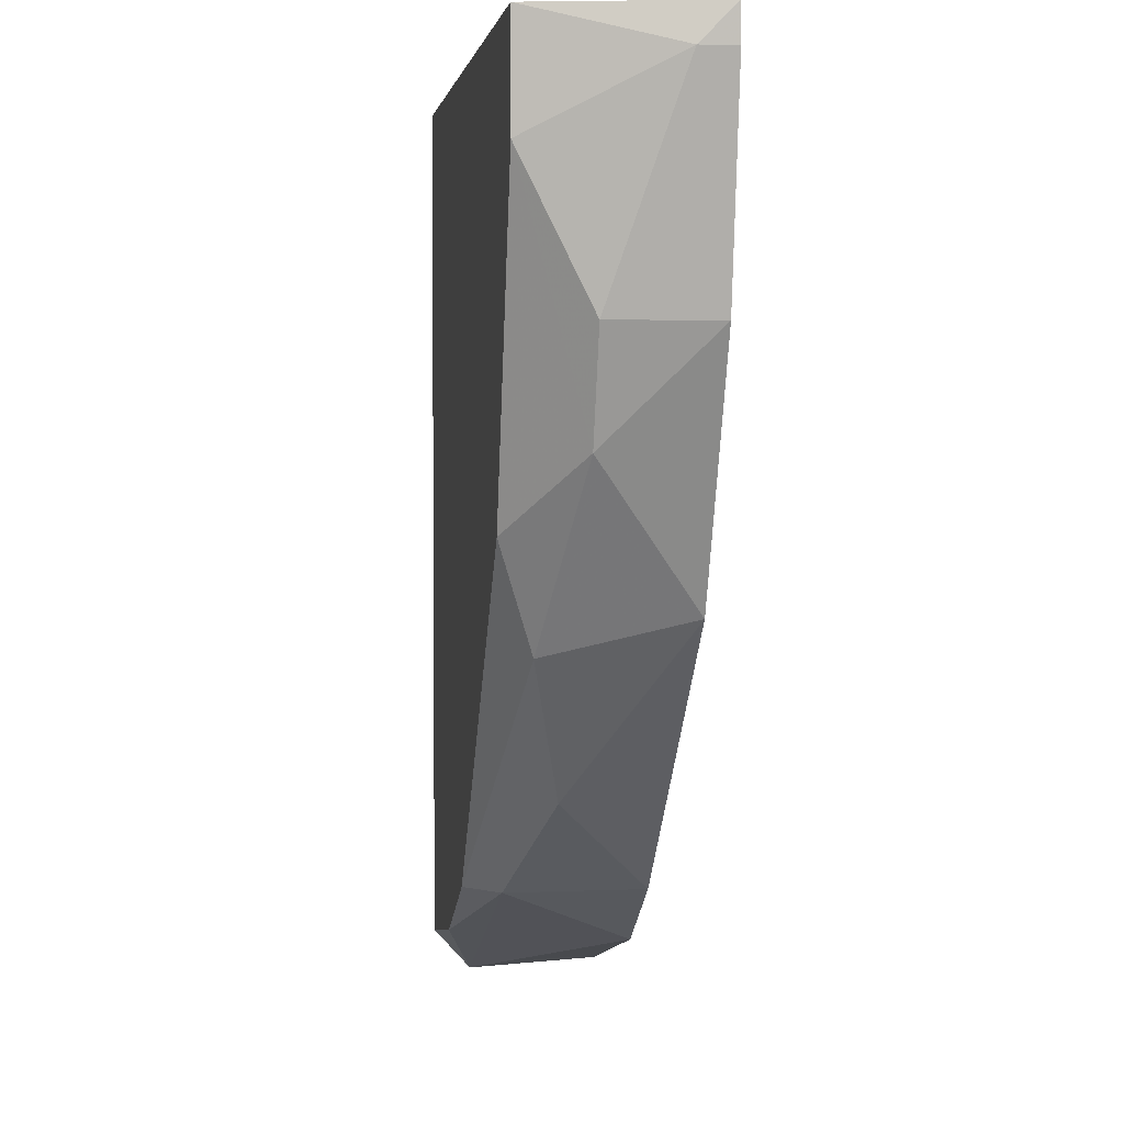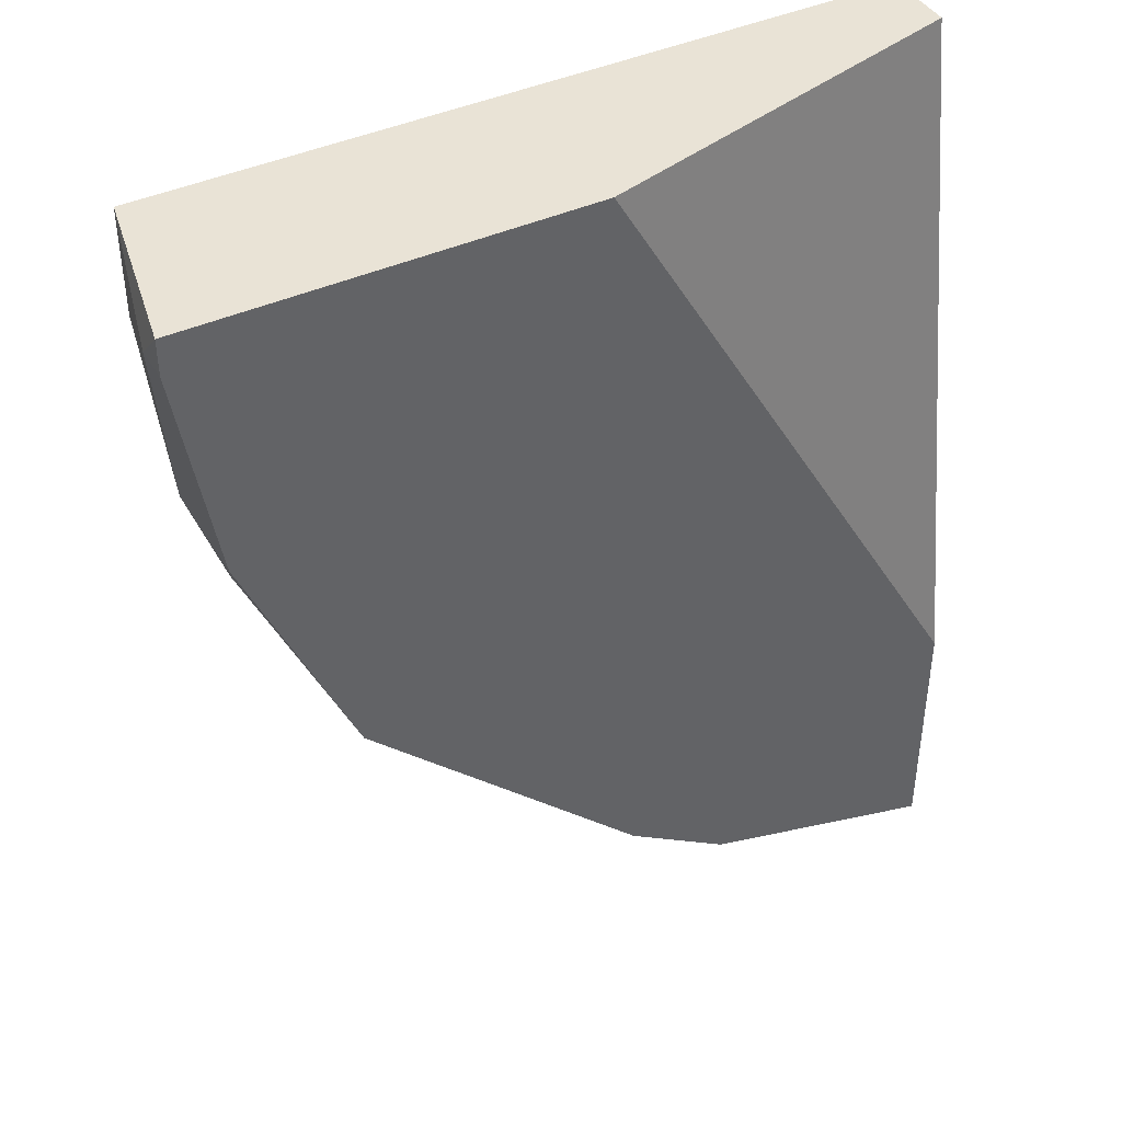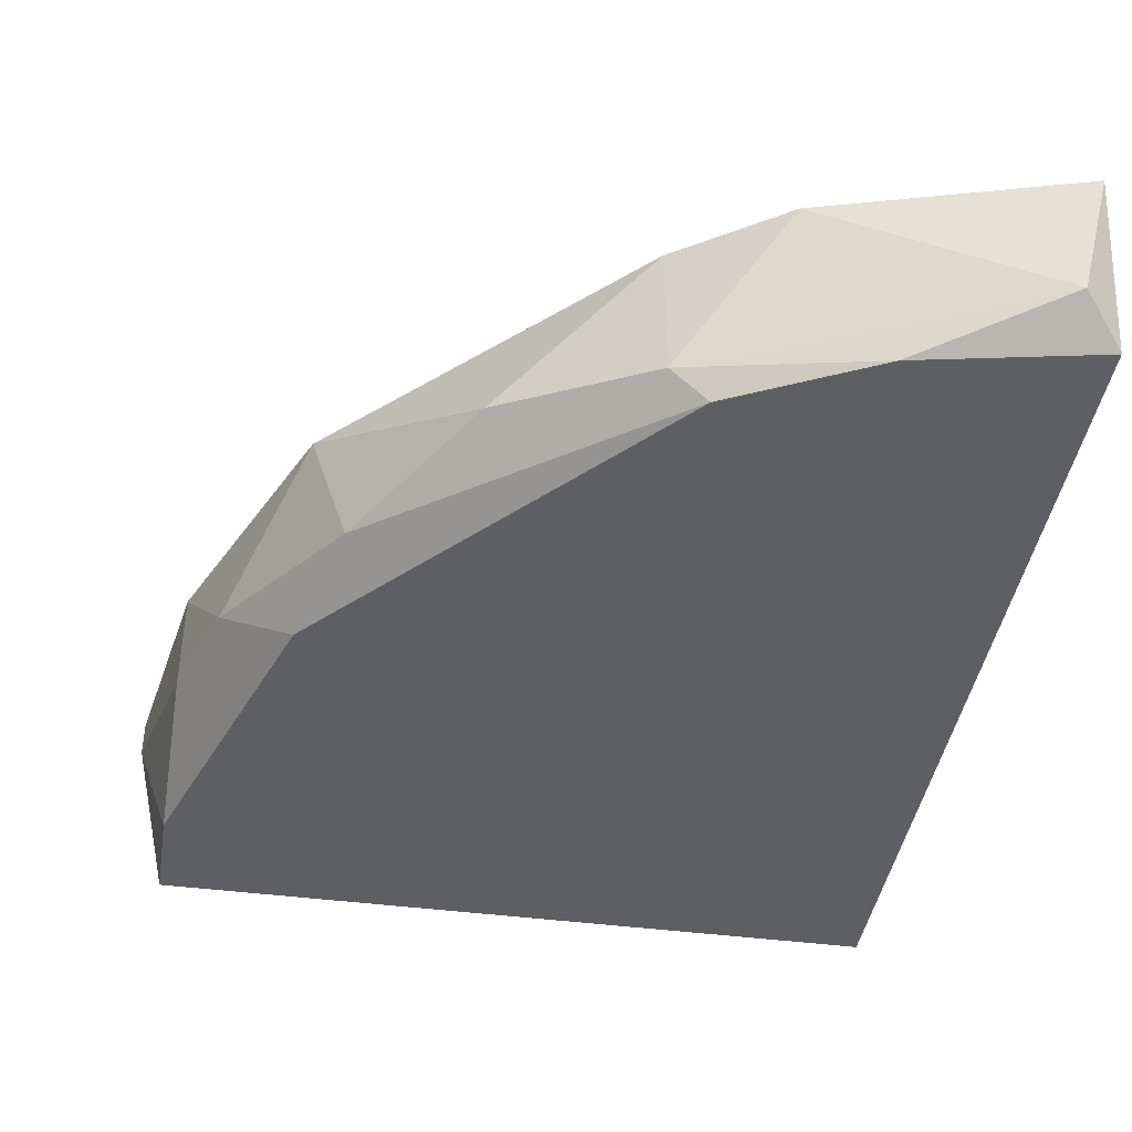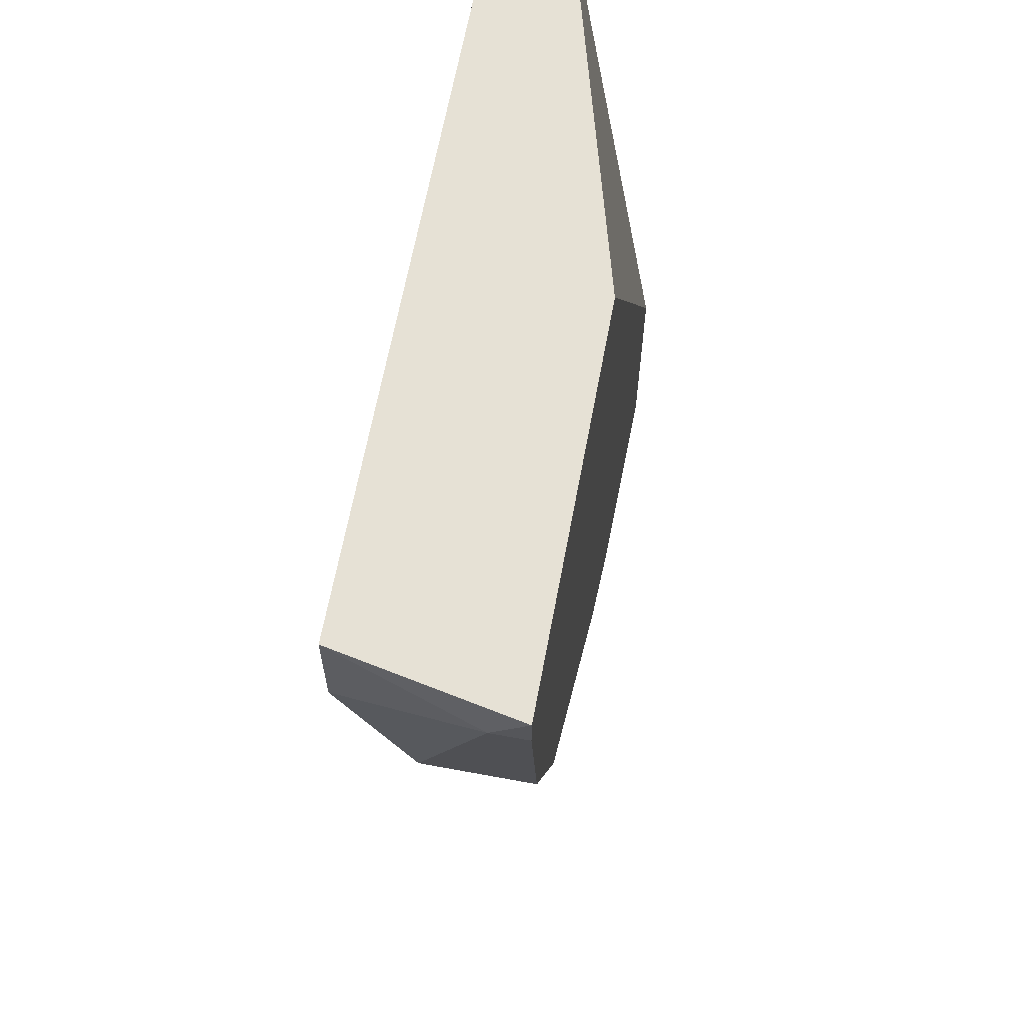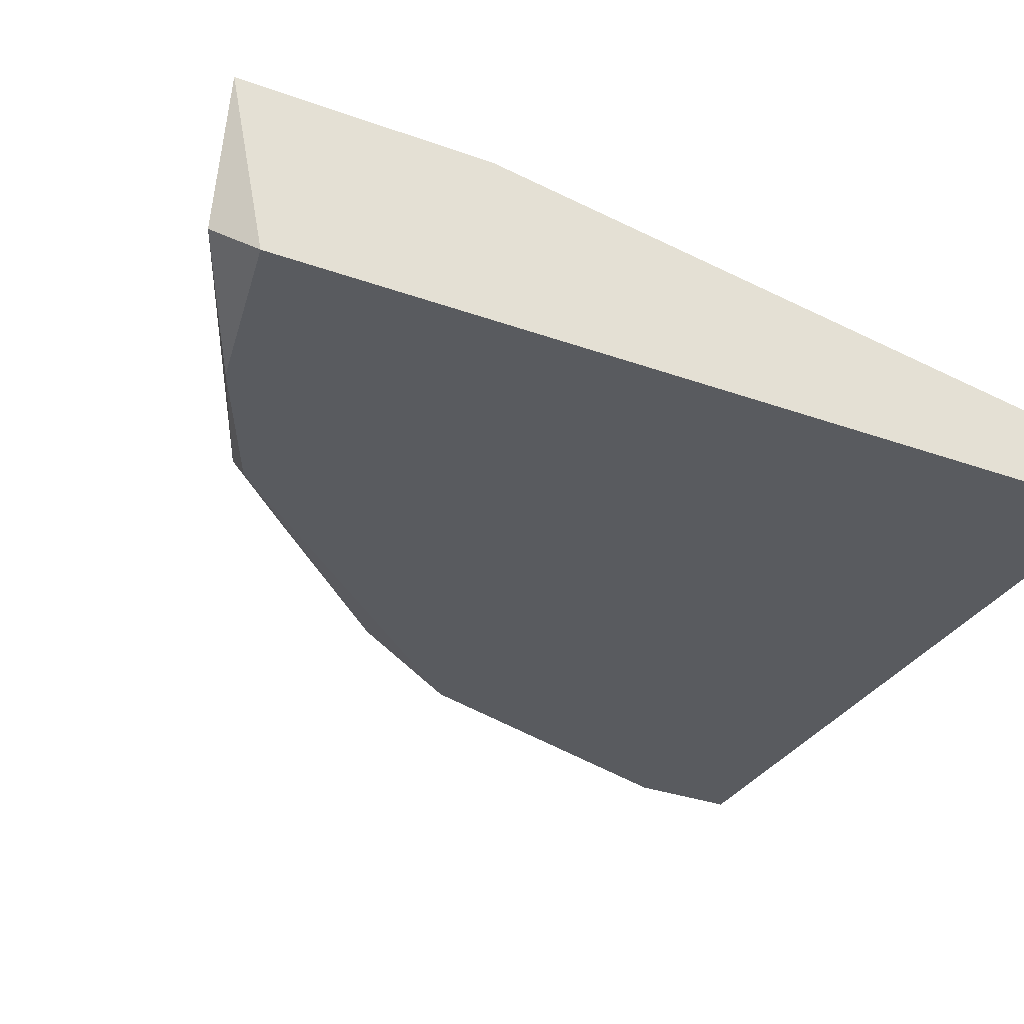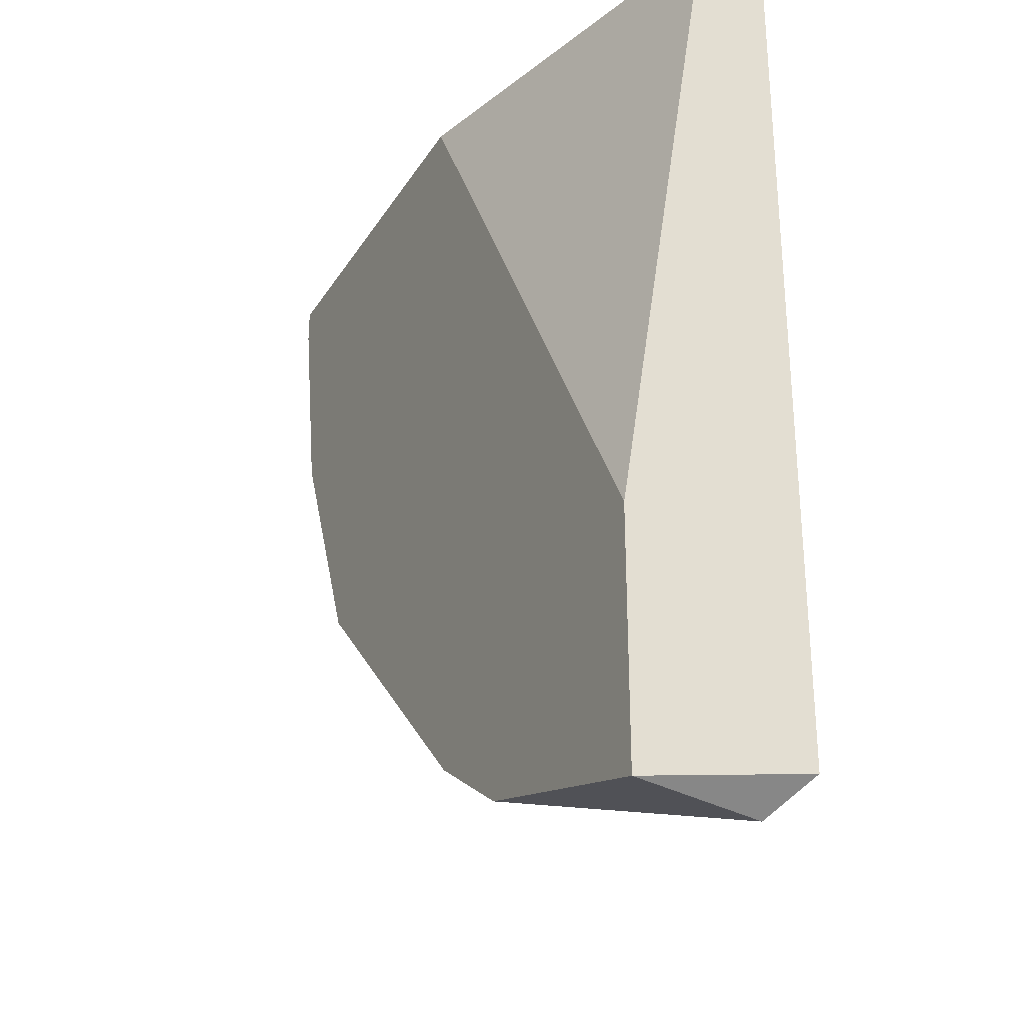
<metadata>
{"format":"obj","ext":"obj","renderer":"f3d","projection":"perspective","resolution":1024,"background":"white","views":[{"elev":3.2,"azim":-97.7,"up":"+Y"},{"elev":42.2,"azim":-28.5,"up":"+Y"},{"elev":-41.7,"azim":-9.1,"up":"+Z"},{"elev":64.8,"azim":-79.4,"up":"+Y"},{"elev":-32.6,"azim":63.5,"up":"+Z"},{"elev":-29.8,"azim":63.6,"up":"+Y"}]}
</metadata>
<code>
v -0.06883 0.02342 0.01043
v -0.06883 0.02342 0.01172
v -0.04059 0.0247 0.005298
v -0.06369 0.009294 0.005298
v -0.04059 -0.008671 0.01172
v -0.04059 -0.007387 0.005298
v -0.05471 0.0247 0.01172
v -0.06754 0.0247 0.005298
v -0.04059 0.0247 0.007865
v -0.05343 -0.003536 0.006582
v -0.06369 0.006736 0.01172
v -0.04059 0.000316 0.01172
v -0.04958 -0.006104 0.01172
v -0.06754 0.01571 0.007865
v -0.05856 0.000316 0.007865
v -0.04701 -0.006104 0.005298
v -0.06883 0.0247 0.01172
v -0.04188 -0.008671 0.006582
v -0.06241 0.005452 0.006582
v -0.06754 0.01571 0.01172
v -0.05215 -0.003536 0.005298
v -0.05343 -0.003536 0.01172
v -0.06626 0.01186 0.007865
v -0.06754 0.02085 0.005298
f 23 14 24
f 4 3 6
f 3 5 6
f 2 5 7
f 3 4 8
f 7 3 8
f 5 3 9
f 3 7 9
f 5 2 11
f 7 5 12
f 5 9 12
f 9 7 12
f 5 11 13
f 2 1 14
f 4 6 16
f 1 2 17
f 2 7 17
f 8 1 17
f 7 8 17
f 6 5 18
f 5 13 18
f 13 10 18
f 16 6 18
f 10 16 18
f 10 15 19
f 15 11 19
f 11 2 20
f 2 14 20
f 4 16 21
f 16 10 21
f 19 4 21
f 10 19 21
f 10 13 22
f 13 11 22
f 15 10 22
f 11 15 22
f 4 19 23
f 19 11 23
f 11 20 23
f 20 14 23
f 1 8 24
f 8 4 24
f 14 1 24
f 4 23 24

</code>
